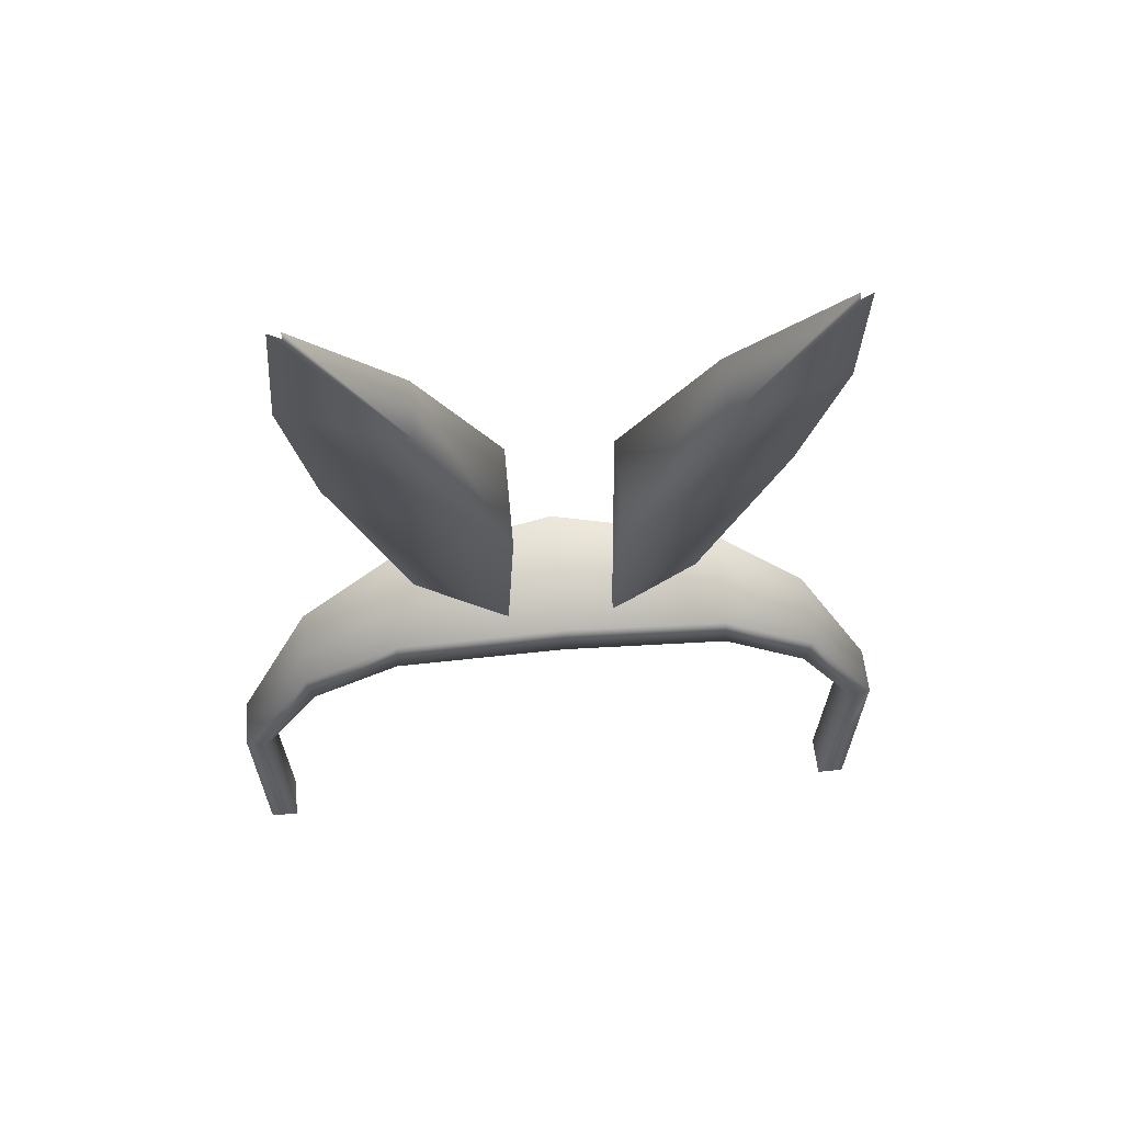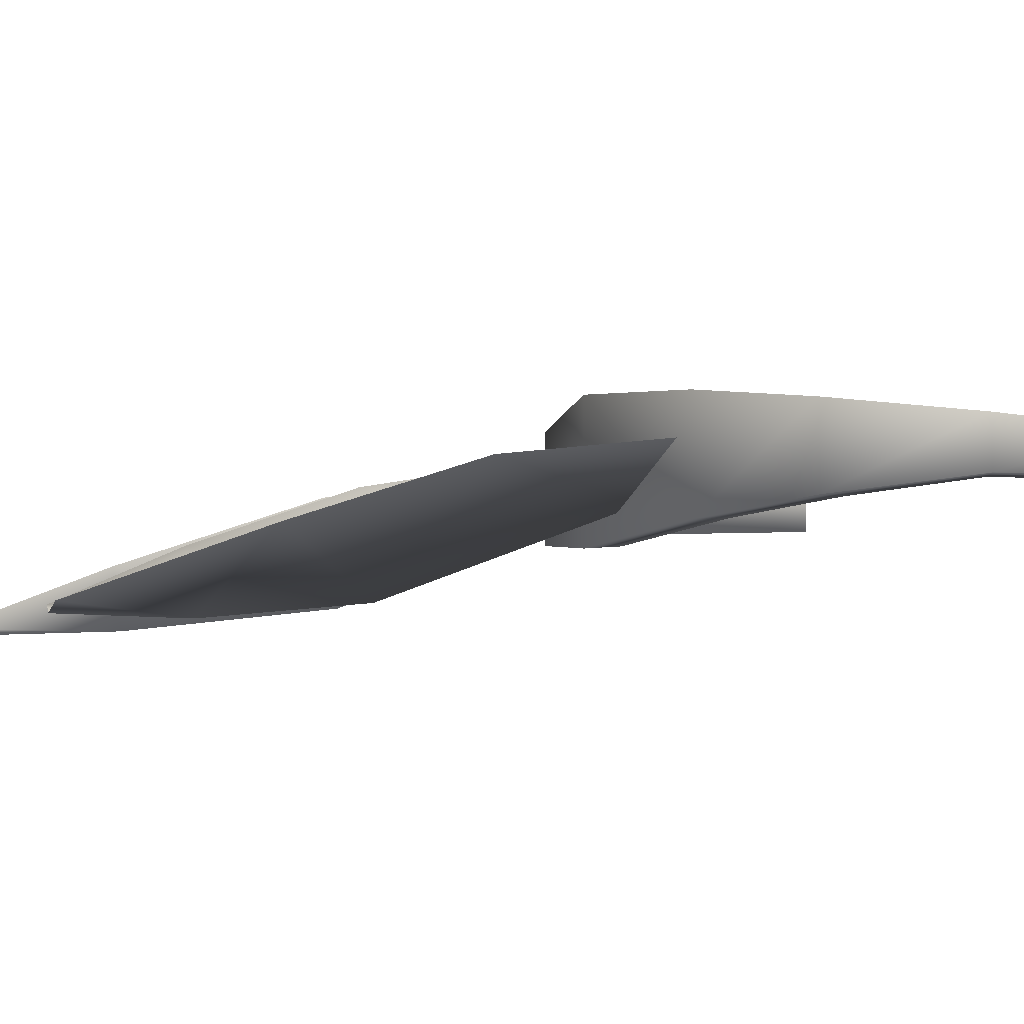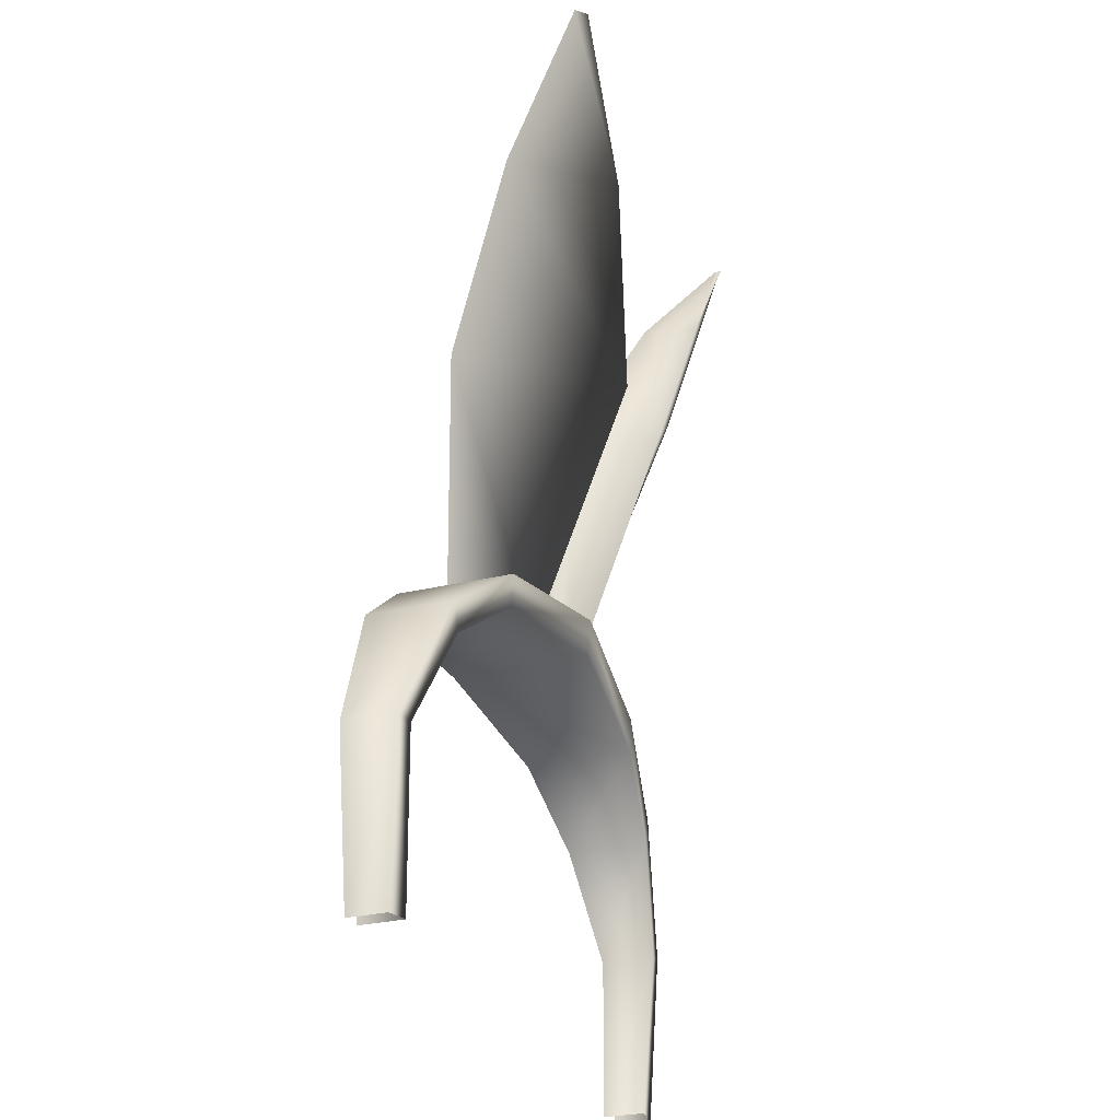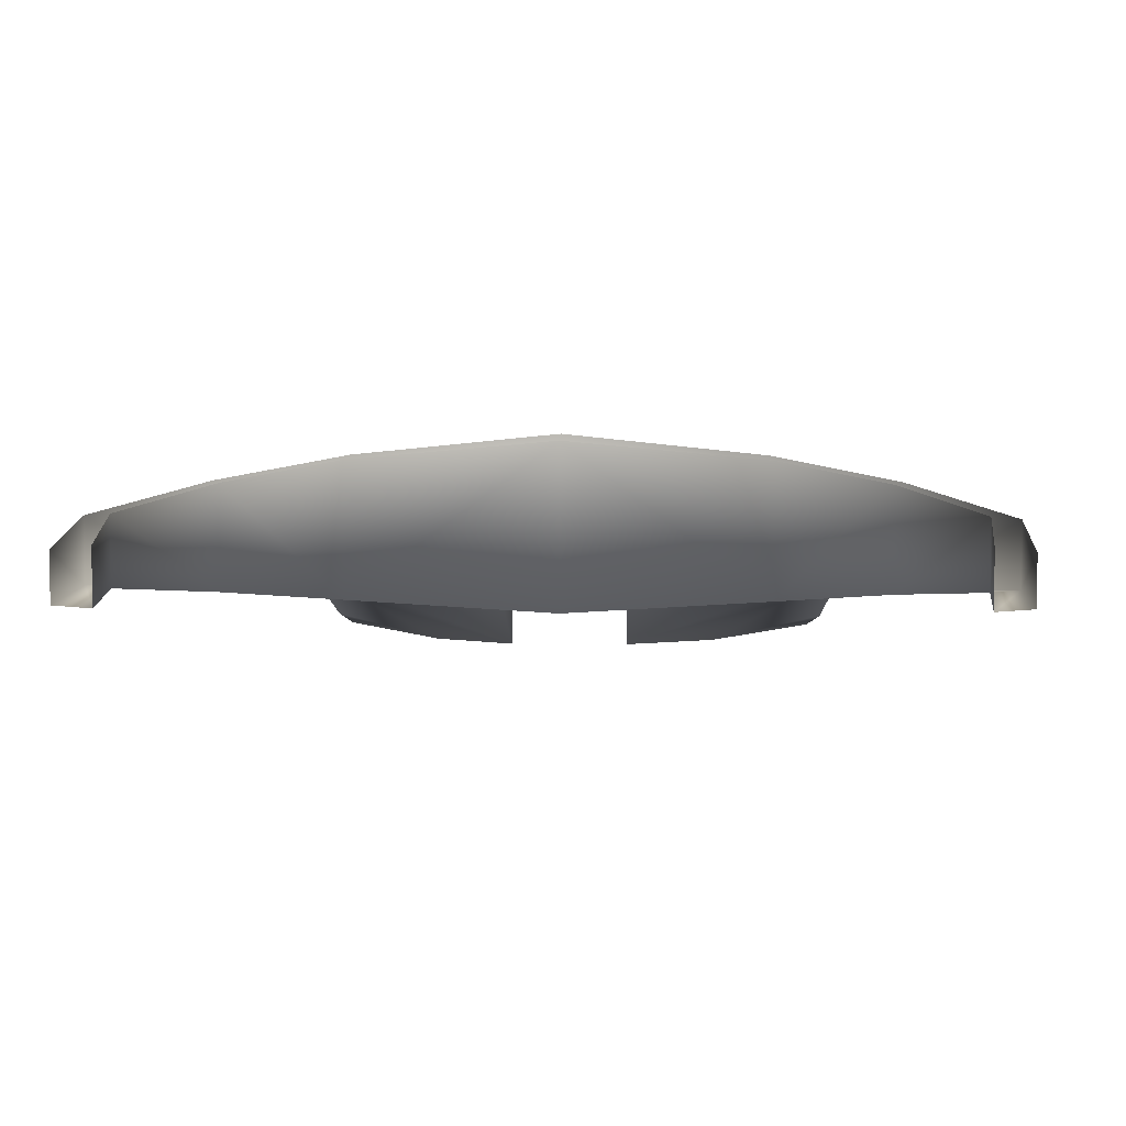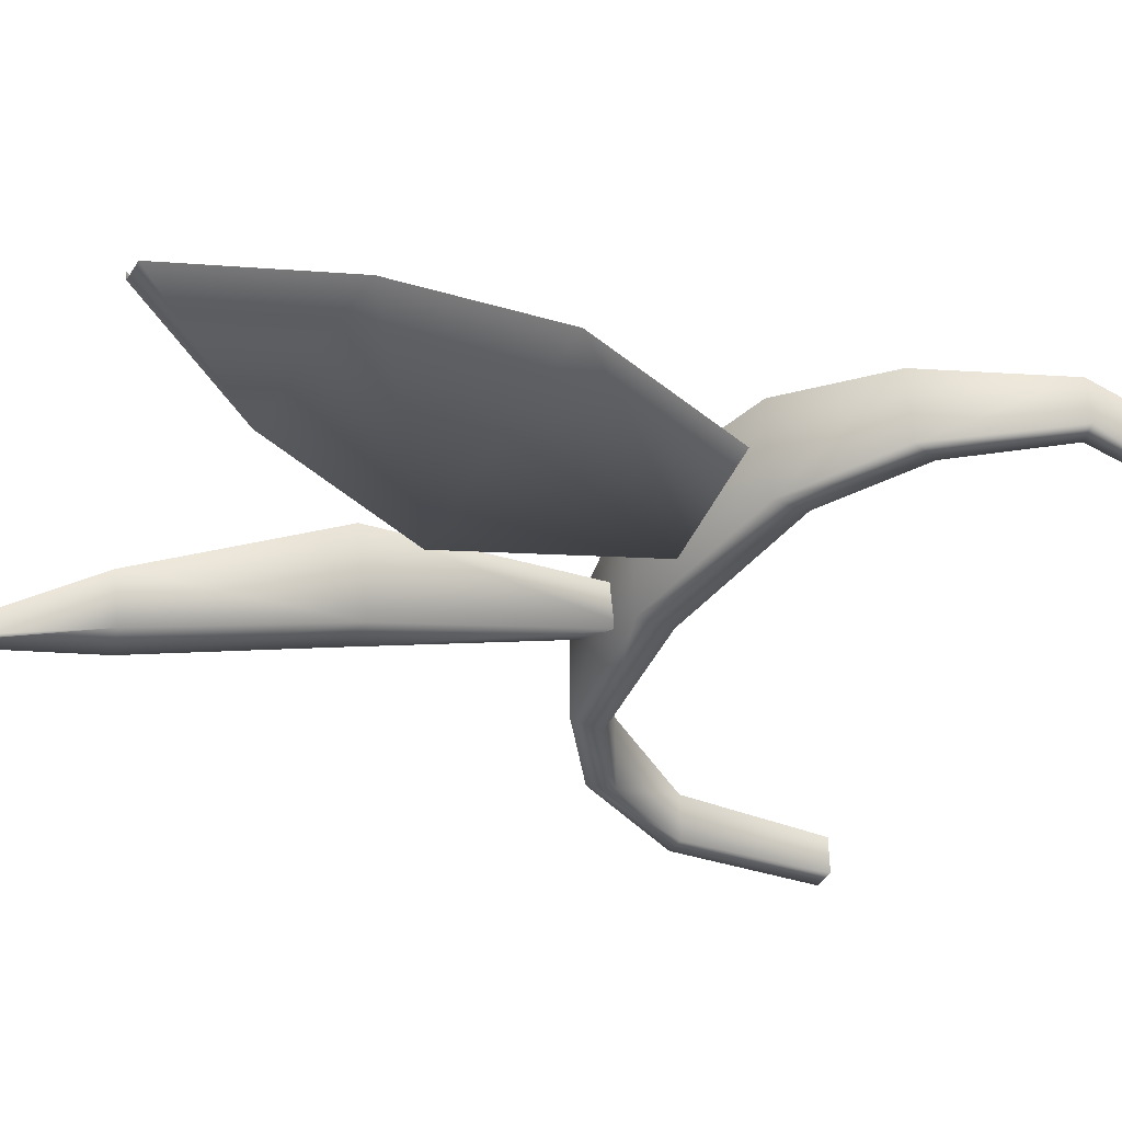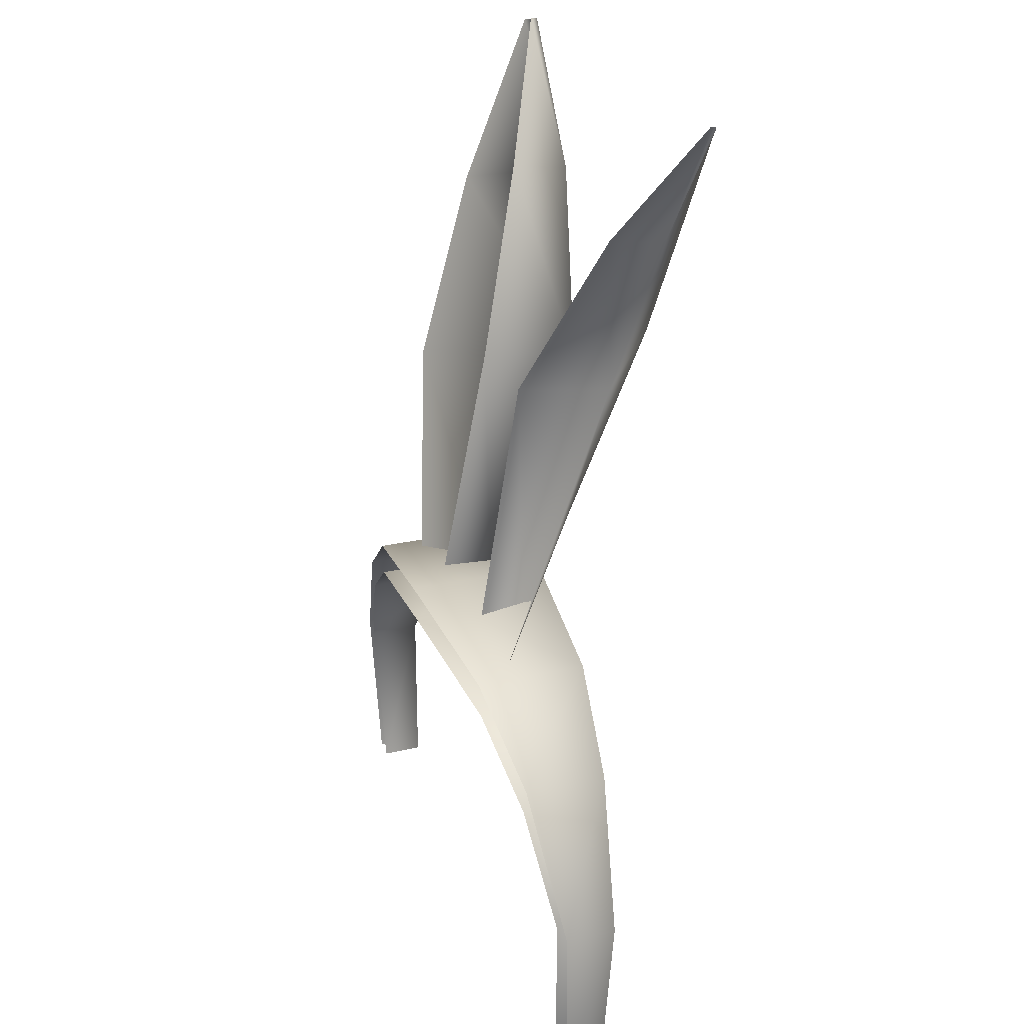
<metadata>
{"format":"obj","ext":"obj","renderer":"f3d","projection":"perspective","resolution":1024,"background":"white","views":[{"elev":53.4,"azim":174.7,"up":"+Y"},{"elev":-5.2,"azim":-111.9,"up":"+Z"},{"elev":-28.5,"azim":109.9,"up":"+Y"},{"elev":6.2,"azim":1.9,"up":"+Z"},{"elev":-40.7,"azim":-119.1,"up":"+Z"},{"elev":25.9,"azim":69.9,"up":"+Y"}]}
</metadata>
<code>
g febg_coinrush_001_clothes_04
v -0.04364 0.285 0.005057
v -0.1782 0.4504 0.01958
v -0.1135 0.2868 0.04527
v -0.04227 0.4854 -0.06946
v -0.1995 0.5982 -0.03014
v -0.1052 0.627 -0.08542
v -0.1911 0.7332 -0.08053
v -0.181 0.7354 -0.0876
v -0.04364 0.285 0.005057
v -0.05055 0.294 0.04603
v -0.04216 0.4961 0.009332
v -0.04227 0.4854 -0.06946
v -0.1061 0.6334 -0.03922
v -0.1052 0.627 -0.08542
v -0.1817 0.7362 -0.08247
v -0.181 0.7354 -0.0876
v 0.03881 0.285 0.005057
v 0.1086 0.2868 0.04527
v 0.1733 0.4504 0.01958
v 0.03745 0.4854 -0.06946
v 0.1946 0.5982 -0.03014
v 0.1004 0.627 -0.08542
v 0.1863 0.7332 -0.08053
v 0.1762 0.7354 -0.0876
v 0.03881 0.285 0.005057
v 0.03733 0.4961 0.009332
v 0.04572 0.294 0.04603
v 0.03745 0.4854 -0.06946
v 0.1013 0.6334 -0.03922
v 0.1004 0.627 -0.08542
v 0.1769 0.7362 -0.08247
v 0.1762 0.7354 -0.0876
v 0.2442 0.1277 0.01019
v 0.231 0.002596 0.04802
v 0.231 0.002596 0.01501
v 0.2442 0.1277 0.05284
v 0.1978 0.2107 -0.001065
v 0.1978 0.2107 0.0641
v 0.1291 0.2608 -0.0116
v 0.1291 0.2608 0.07464
v -0.002411 0.2819 0.0852
v -0.002411 0.2819 -0.02217
v -0.1339 0.2608 -0.0116
v -0.1339 0.2608 0.07464
v -0.2026 0.2107 0.0641
v -0.2026 0.2107 -0.001065
v -0.2516 0.1319 0.05284
v -0.2516 0.1319 0.01019
v -0.2358 0.002596 0.04802
v -0.2358 0.002596 0.01501
v -0.2674 0.1364 0.01155
v -0.2573 -2.384e-07 0.01693
v -0.2358 0.002596 0.01501
v -0.2573 -2.384e-07 0.0461
v -0.2516 0.1319 0.01019
v -0.2674 0.1364 0.05148
v -0.2089 0.2322 -0.001013
v -0.2026 0.2107 -0.001065
v -0.2089 0.2322 0.06405
v -0.1323 0.2882 -0.01277
v -0.1323 0.2882 0.07581
v -0.1339 0.2608 -0.0116
v -0.002411 0.3118 0.0876
v -0.002411 0.3118 -0.02457
v -0.002411 0.2819 -0.02217
v 0.1291 0.2608 -0.0116
v 0.1275 0.2882 -0.01277
v 0.1275 0.2882 0.07581
v 0.1978 0.2107 -0.001065
v 0.2041 0.2322 0.06405
v 0.2041 0.2322 -0.001013
v 0.2442 0.1277 0.01019
v 0.2614 0.1279 0.05148
v 0.2614 0.1279 0.01155
v 0.231 0.002596 0.01501
v 0.2525 -2.384e-07 0.0461
v 0.2525 -2.384e-07 0.01693
g febg_coinrush_001_clothes_04_0
f 3 2 1
f 2 4 1
f 2 5 4
f 5 6 4
f 6 5 7
f 8 6 7
f 11 10 9
f 12 11 9
f 13 11 12
f 14 13 12
f 15 13 14
f 16 15 14
f 19 18 17
f 20 19 17
f 21 19 20
f 22 21 20
f 23 21 22
f 24 23 22
f 27 26 25
f 26 28 25
f 26 29 28
f 29 30 28
f 29 31 30
f 31 32 30
f 35 34 33
f 34 36 33
f 33 36 37
f 36 38 37
f 37 38 39
f 38 40 39
f 39 40 41
f 42 39 41
f 43 42 41
f 44 43 41
f 44 45 43
f 45 46 43
f 45 47 46
f 47 48 46
f 47 49 48
f 49 50 48
f 53 52 51
f 52 54 51
f 55 53 51
f 54 56 51
f 55 51 57
f 51 56 57
f 58 55 57
f 56 59 57
f 58 57 60
f 57 59 60
f 59 61 60
f 62 58 60
f 60 61 63
f 62 60 64
f 64 60 63
f 65 62 64
f 66 65 64
f 67 64 63
f 67 66 64
f 68 67 63
f 69 66 67
f 68 70 67
f 71 69 67
f 70 71 67
f 72 69 71
f 70 73 71
f 74 72 71
f 73 74 71
f 75 72 74
f 73 76 74
f 77 75 74
f 76 77 74

</code>
